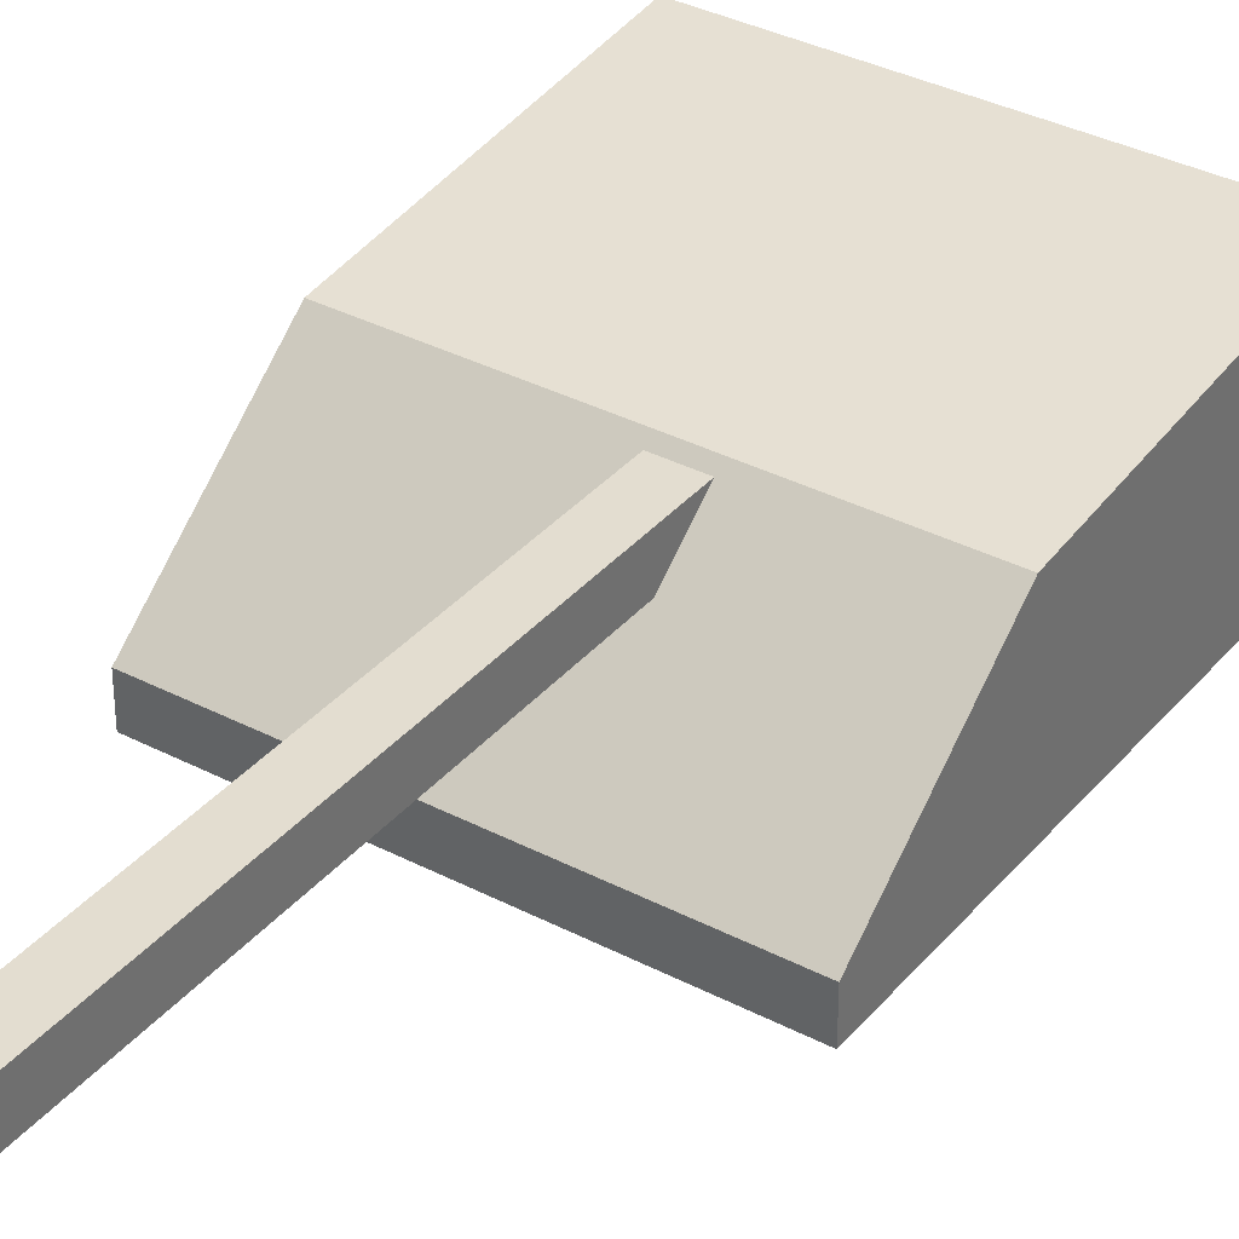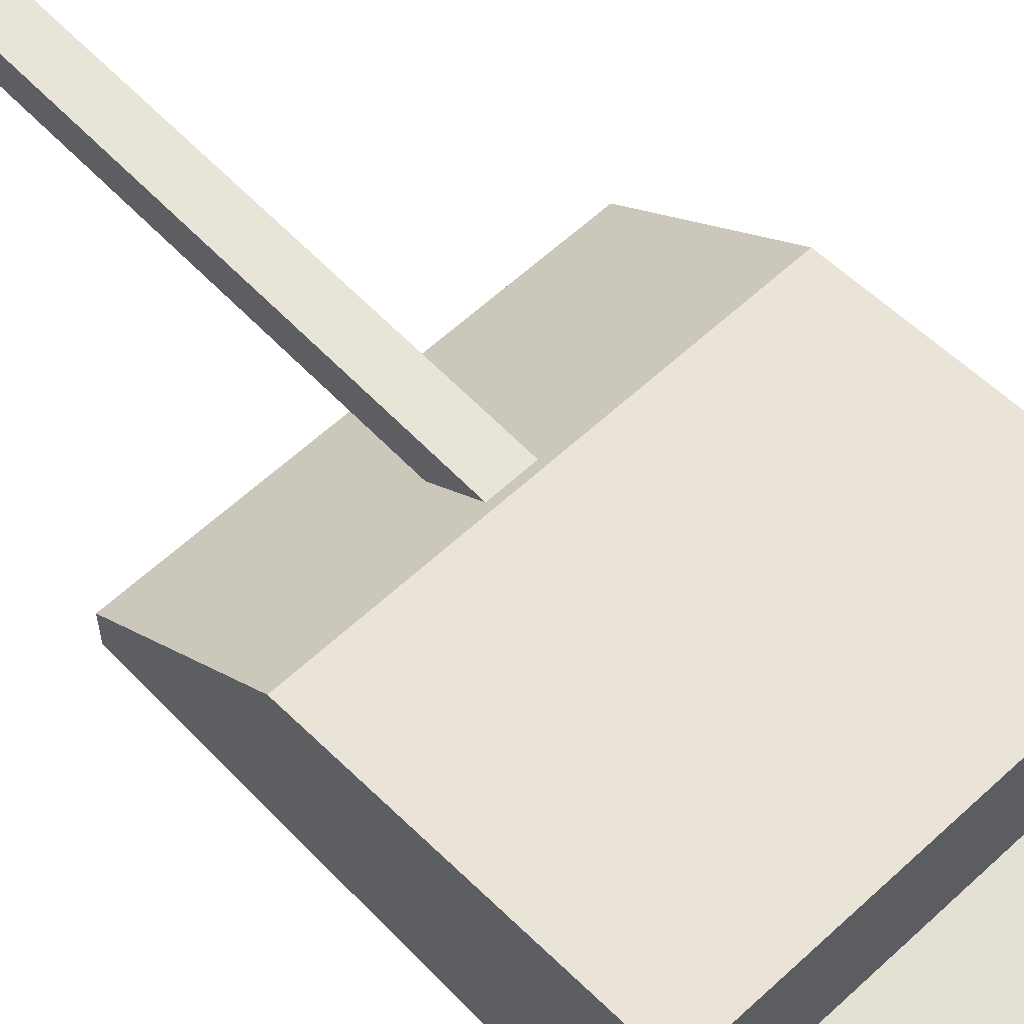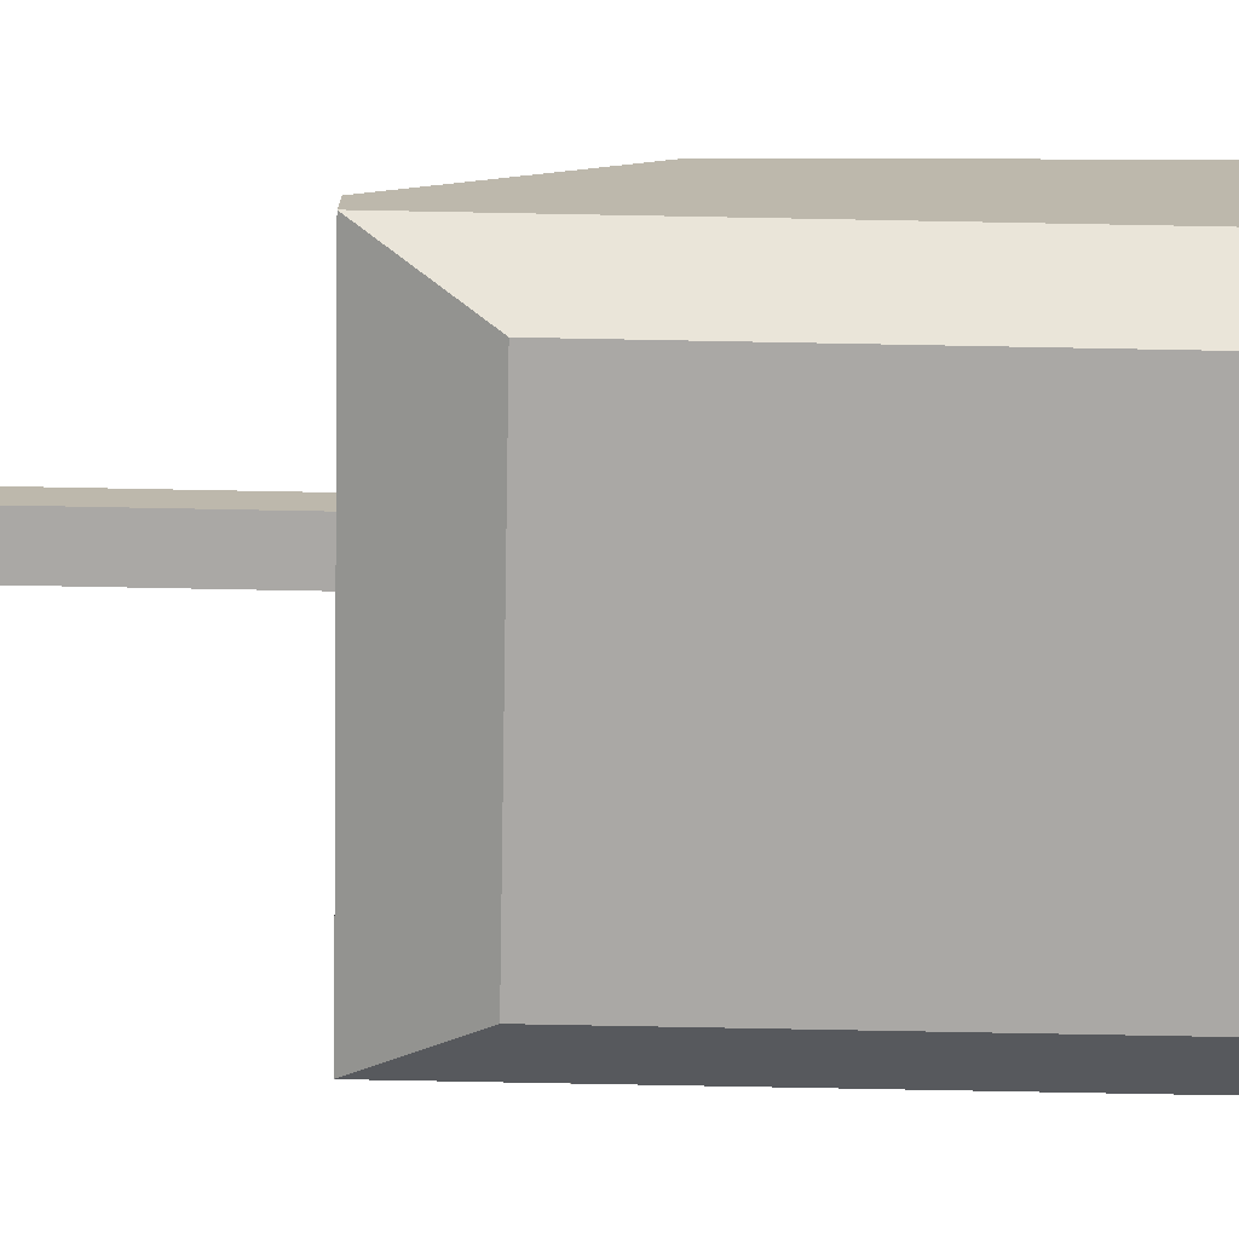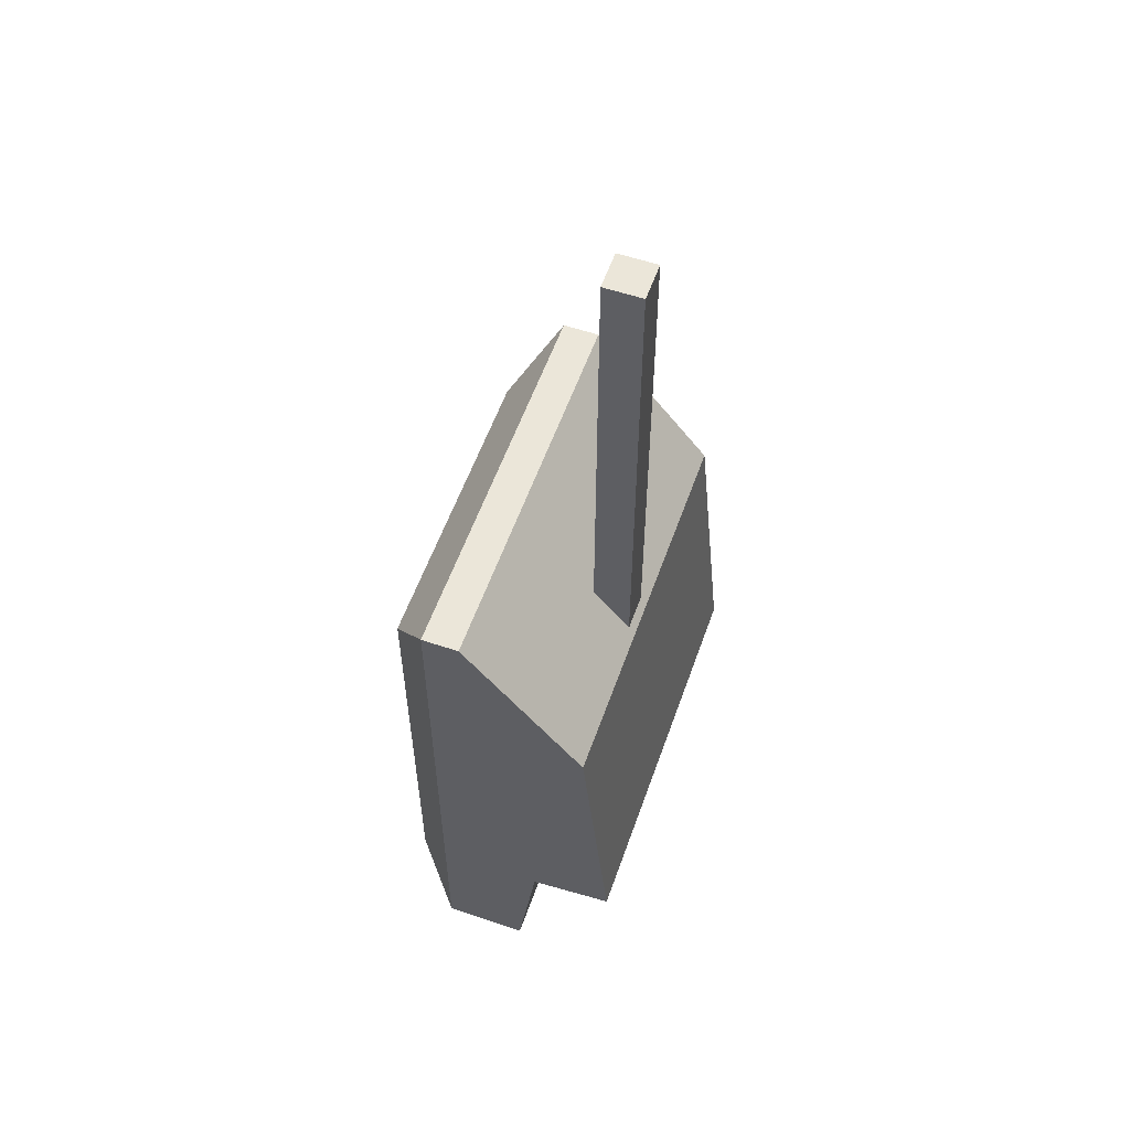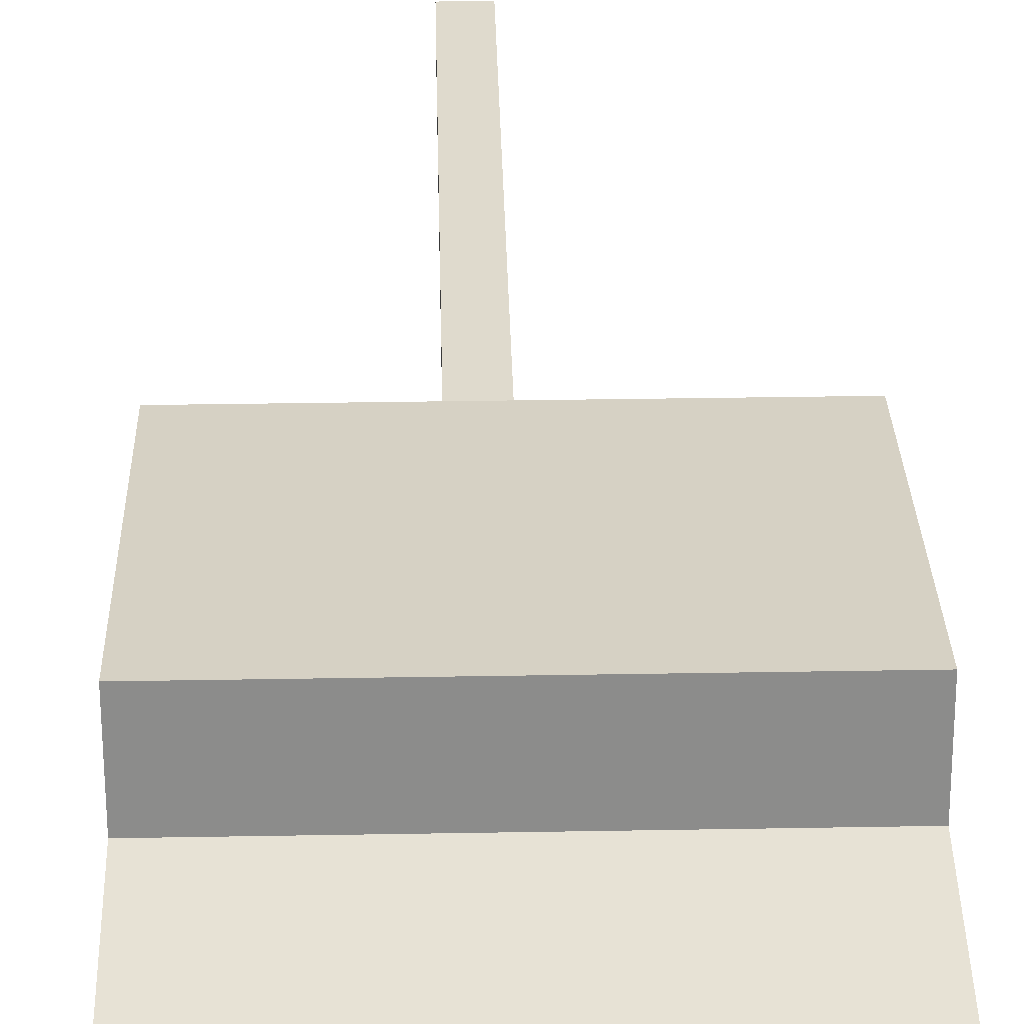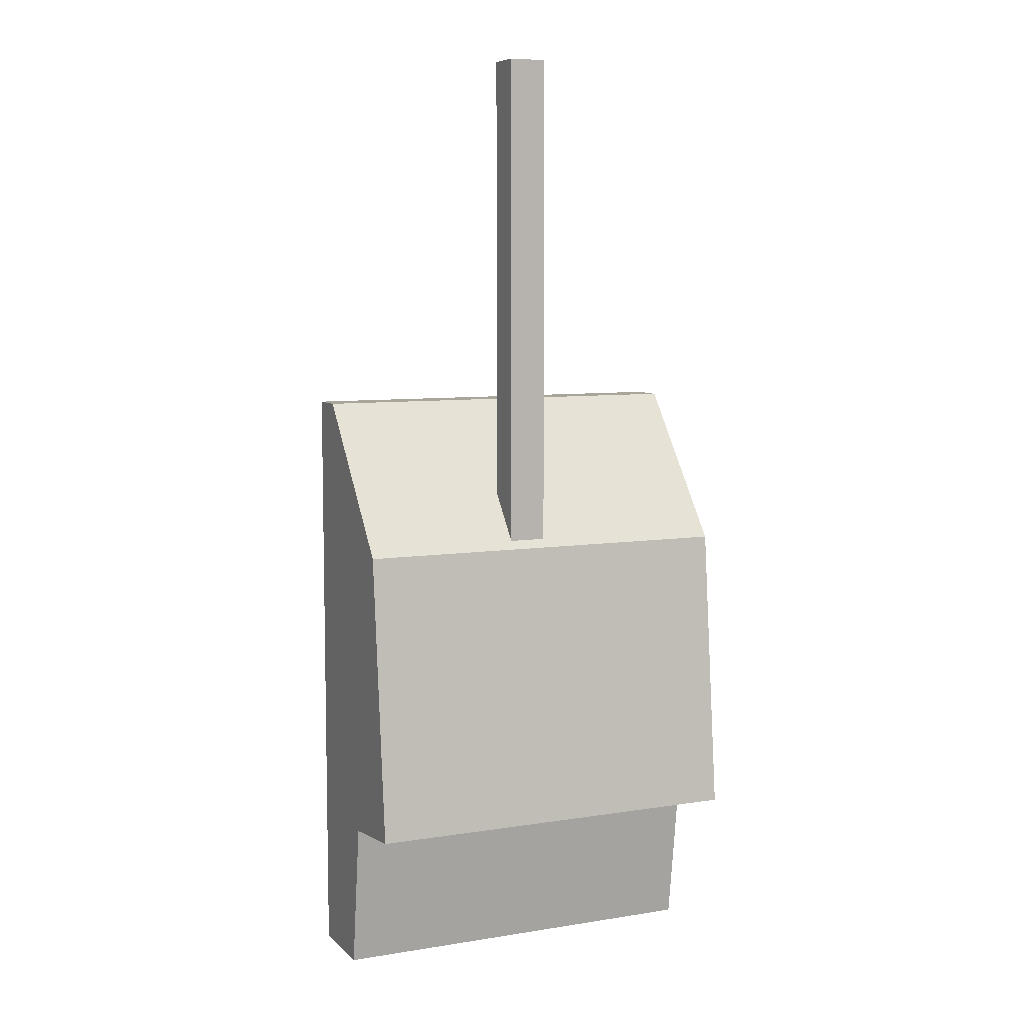
<metadata>
{"format":"obj","ext":"obj","renderer":"f3d","projection":"perspective","resolution":1024,"background":"white","views":[{"elev":35.6,"azim":34.5,"up":"+Y"},{"elev":60.7,"azim":136.6,"up":"+Y"},{"elev":-75.2,"azim":88.9,"up":"+Y"},{"elev":57.0,"azim":109.4,"up":"+Z"},{"elev":32.6,"azim":178.6,"up":"+Y"},{"elev":7.5,"azim":155.7,"up":"+Z"}]}
</metadata>
<code>
o Cube.001
v -0.000484 0.2027 0.7014
v -0.000484 0.2412 0.7014
v -0.000484 0.2027 0.06746
v -0.000484 0.2412 0.06746
v 0.038 0.2027 0.7014
v 0.038 0.2412 0.7014
v 0.038 0.2027 0.06746
v 0.038 0.2412 0.06746
v -0.1547 0.03994 0.2601
v -0.2 0.1248 0.3362
v -0.1547 0.03994 -0.2176
v -0.2 0.173 -0.2813
v 0.1547 0.03994 0.2601
v 0.2 0.1248 0.3362
v 0.1547 0.03994 -0.2176
v 0.2 0.173 -0.2813
v -0.2 0.248 0.1819
v -0.2 0.2778 -0.1173
v -0.2 0.1936 -0.1269
v -0.1547 0.03994 -0.09817
v -0.1547 0.03994 0.02365
v -0.1547 0.03994 0.1407
v 0.2 0.1936 -0.1269
v 0.2 0.2778 -0.1173
v 0.2 0.248 0.1819
v 0.1547 0.03994 0.1407
v 0.1547 0.03994 0.02365
v 0.1547 0.03994 -0.09817
v -0.2 0.08721 0.3362
v -0.2 0.08721 -0.2813
v 0.2 0.08721 -0.2813
v 0.2 0.08721 0.3362
v 0.2 0.08721 -0.1269
v 0.2 0.08721 0.0255
v 0.2 0.08721 0.1819
v -0.2 0.08721 0.1819
v -0.2 0.08721 0.0255
v -0.2 0.08721 -0.1269
v -0.2 0.2629 0.03229
v 0.2 0.2629 0.03229
f 4 1 2
f 8 3 4
f 6 7 8
f 2 5 6
f 3 5 1
f 8 2 6
f 38 11 20
f 31 11 30
f 35 13 26
f 32 9 13
f 11 28 20
f 16 19 23
f 25 10 14
f 24 39 40
f 23 18 24
f 22 13 9
f 40 34 23
f 20 27 21
f 33 15 31
f 34 28 33
f 21 26 22
f 36 9 29
f 34 26 27
f 37 20 21
f 10 36 29
f 25 34 40
f 16 33 31
f 10 32 14
f 14 35 25
f 16 30 12
f 12 38 19
f 19 38 37
f 17 37 36
f 40 17 25
f 37 22 36
f 4 3 1
f 8 7 3
f 6 5 7
f 2 1 5
f 3 7 5
f 8 4 2
f 38 30 11
f 31 15 11
f 35 32 13
f 32 29 9
f 11 15 28
f 16 12 19
f 25 17 10
f 24 18 39
f 23 19 18
f 22 26 13
f 33 23 34
f 24 40 23
f 20 28 27
f 33 28 15
f 34 27 28
f 21 27 26
f 36 22 9
f 34 35 26
f 37 38 20
f 10 17 36
f 25 35 34
f 16 23 33
f 10 29 32
f 14 32 35
f 16 31 30
f 12 30 38
f 37 39 19
f 18 19 39
f 17 39 37
f 40 39 17
f 37 21 22

</code>
